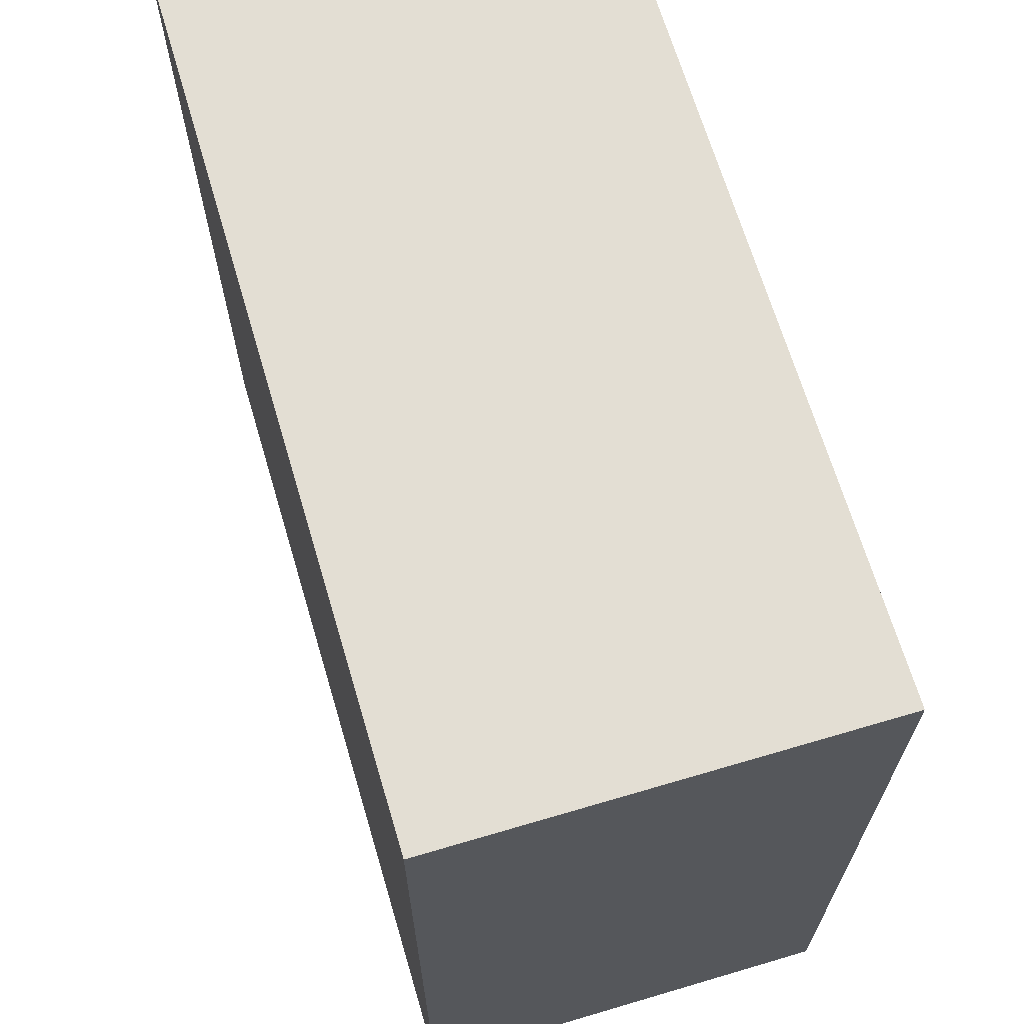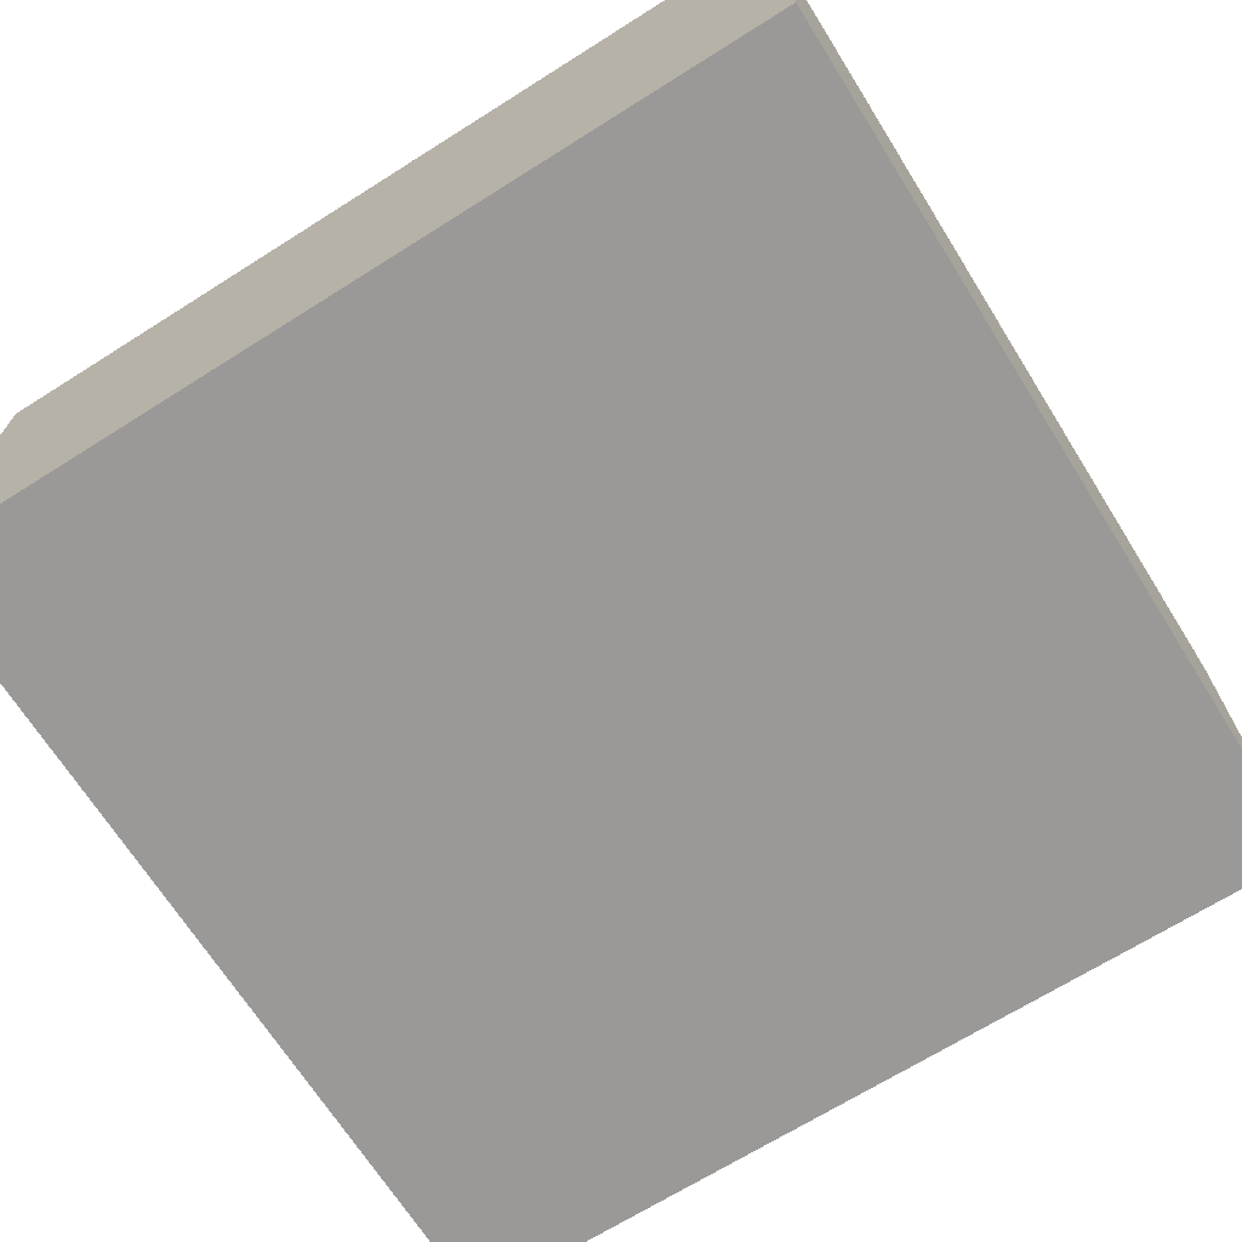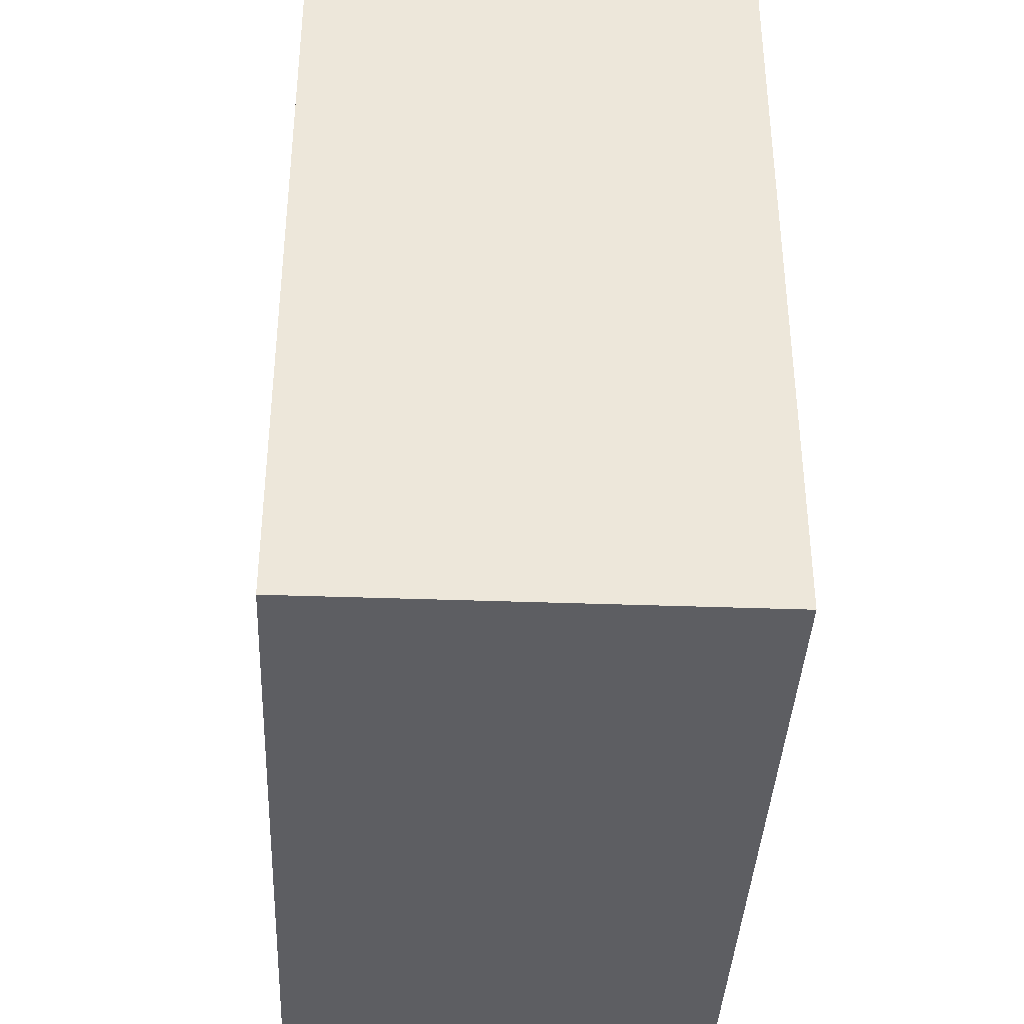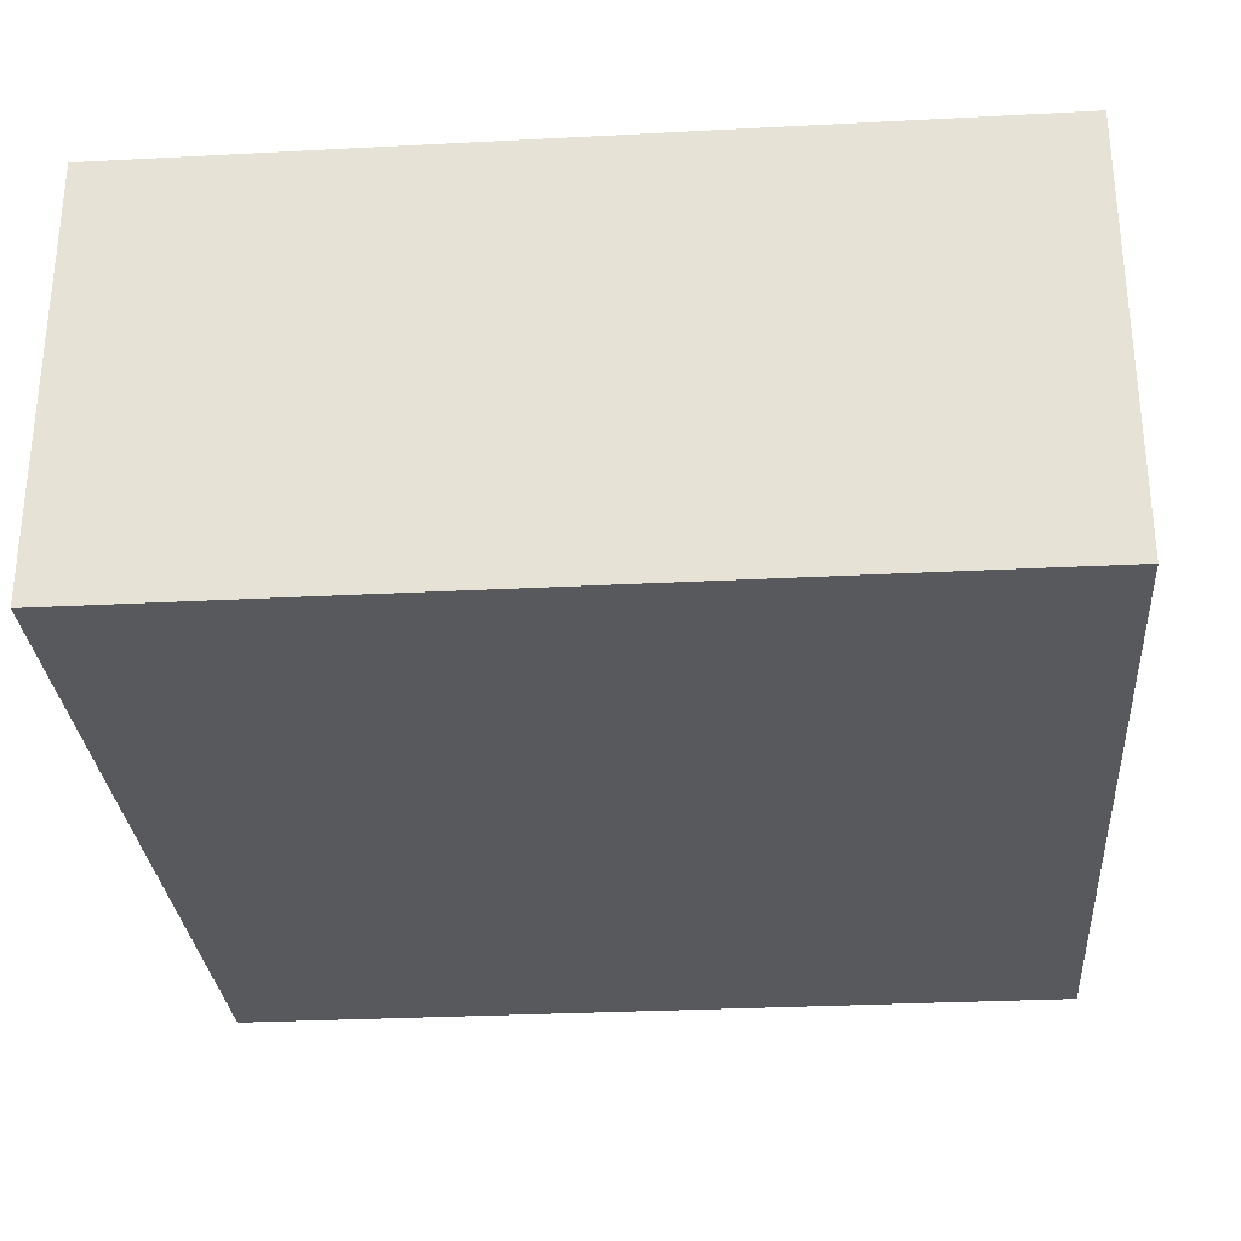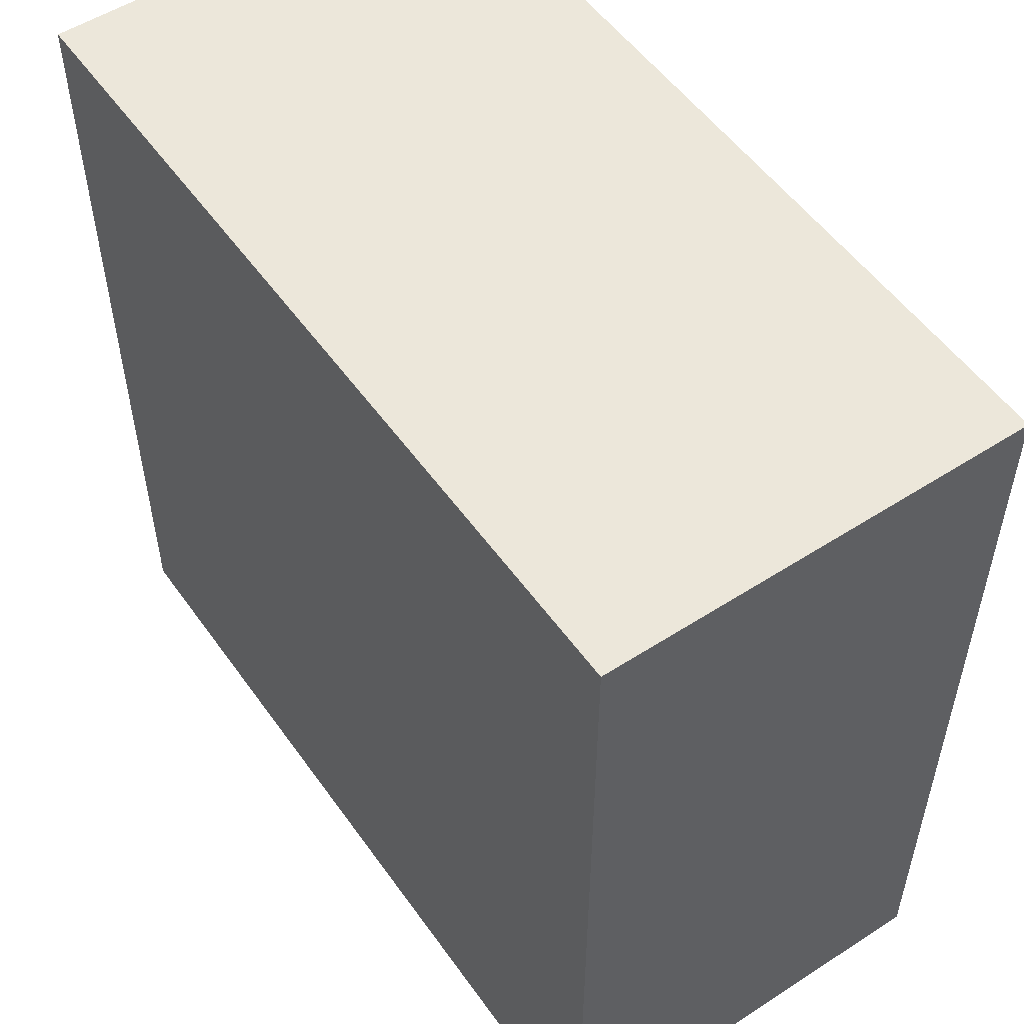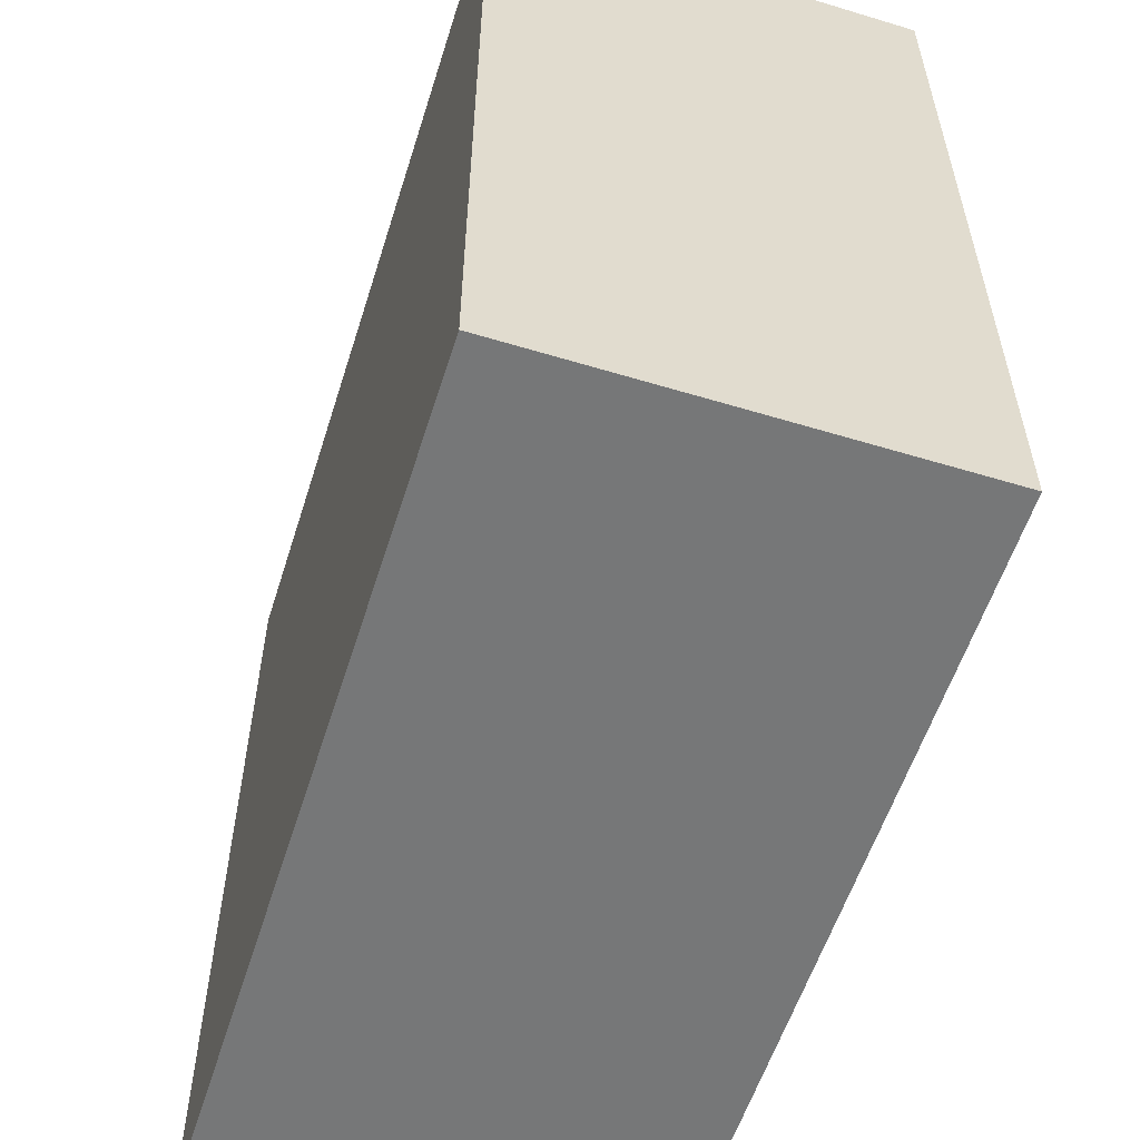
<metadata>
{"format":"obj","ext":"obj","renderer":"f3d","projection":"perspective","resolution":1024,"background":"white","views":[{"elev":67.2,"azim":73.5,"up":"+Z"},{"elev":-69.0,"azim":-57.8,"up":"+Y"},{"elev":-38.5,"azim":-92.6,"up":"+Z"},{"elev":-29.7,"azim":-85.6,"up":"+Y"},{"elev":53.3,"azim":55.4,"up":"+Z"},{"elev":-57.0,"azim":-107.5,"up":"+Z"}]}
</metadata>
<code>
v -3 0 3
v -3 0 -3
v -3 2 -2
v -3 2 -3
v -3 3 3
v -3 3 -2
v -3 3 -3
v 3 0 3
v 3 0 -3
v 3 2 -2
v 3 2 -3
v 3 3 3
v 3 3 -2
v 3 3 -3
v -3 0 3
v -3 3 3
v 3 0 3
v 3 3 3
v -3 0 -3
v -3 2 -3
v -3 3 -3
v 3 0 -3
v 3 2 -3
v 3 3 -3
v -3 0 3
v 3 0 3
v -3 0 -3
v 3 0 -3
v -3 3 3
v 3 3 3
v -1 3 -1
v 1 3 -1
v -3 3 -2
v -1 3 -2
v 1 3 -2
v 3 3 -2
v -3 3 -3
v 3 3 -3
f 3 2 1
f 4 2 3
f 5 3 1
f 6 4 3
f 6 3 5
f 7 4 6
f 8 9 10
f 10 9 11
f 8 10 12
f 10 11 13
f 12 10 13
f 13 11 14
f 17 16 15
f 18 16 17
f 19 20 22
f 20 21 23
f 22 20 23
f 23 21 24
f 27 26 25
f 28 26 27
f 29 30 31
f 31 30 32
f 29 31 33
f 31 32 34
f 33 31 34
f 32 30 35
f 34 32 35
f 35 30 36
f 33 34 37
f 34 35 37
f 35 36 37
f 37 36 38

</code>
